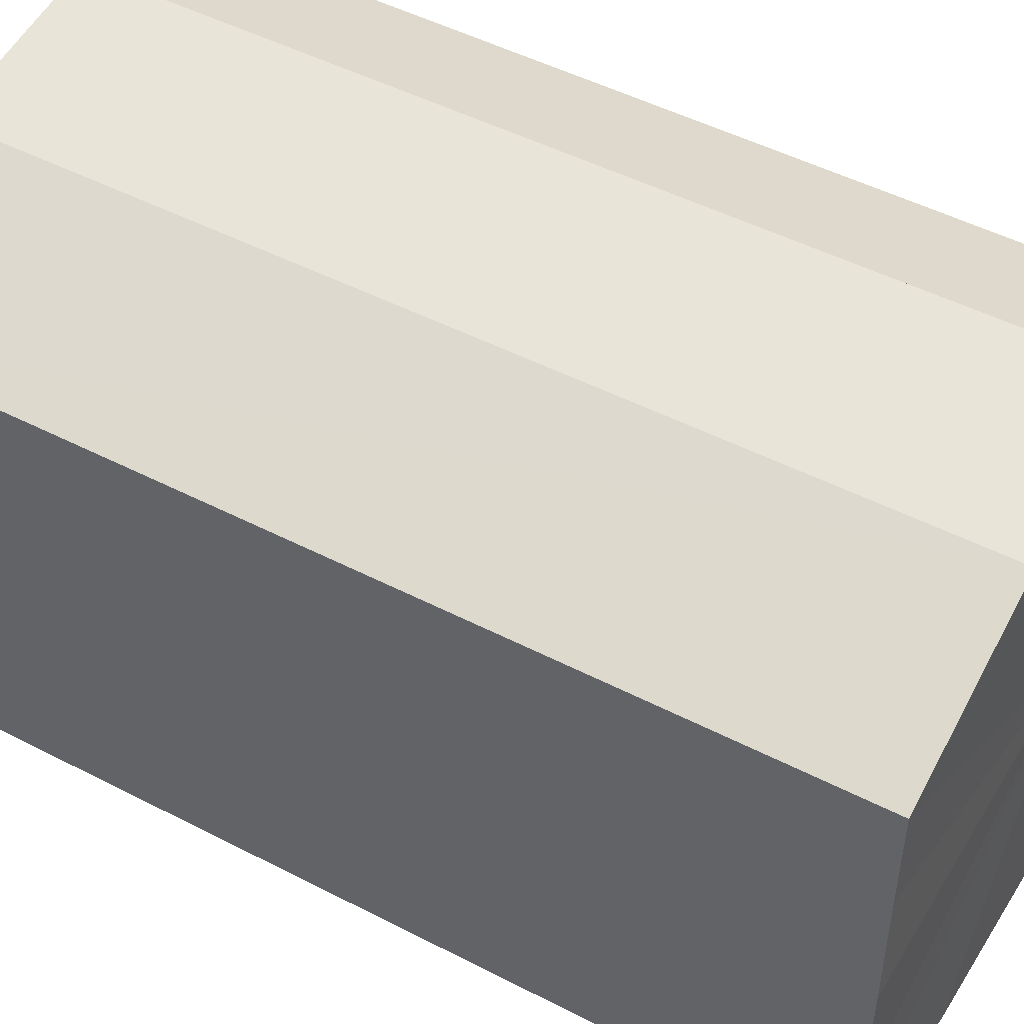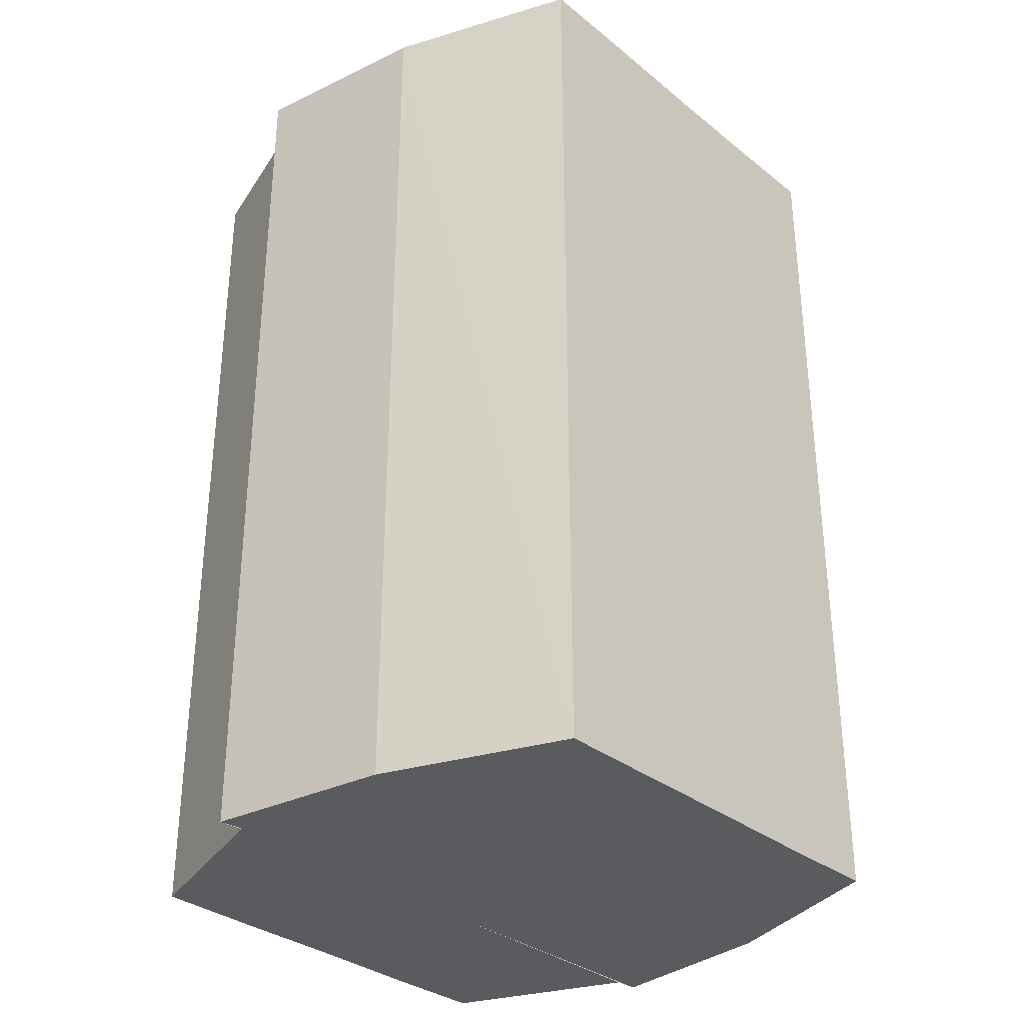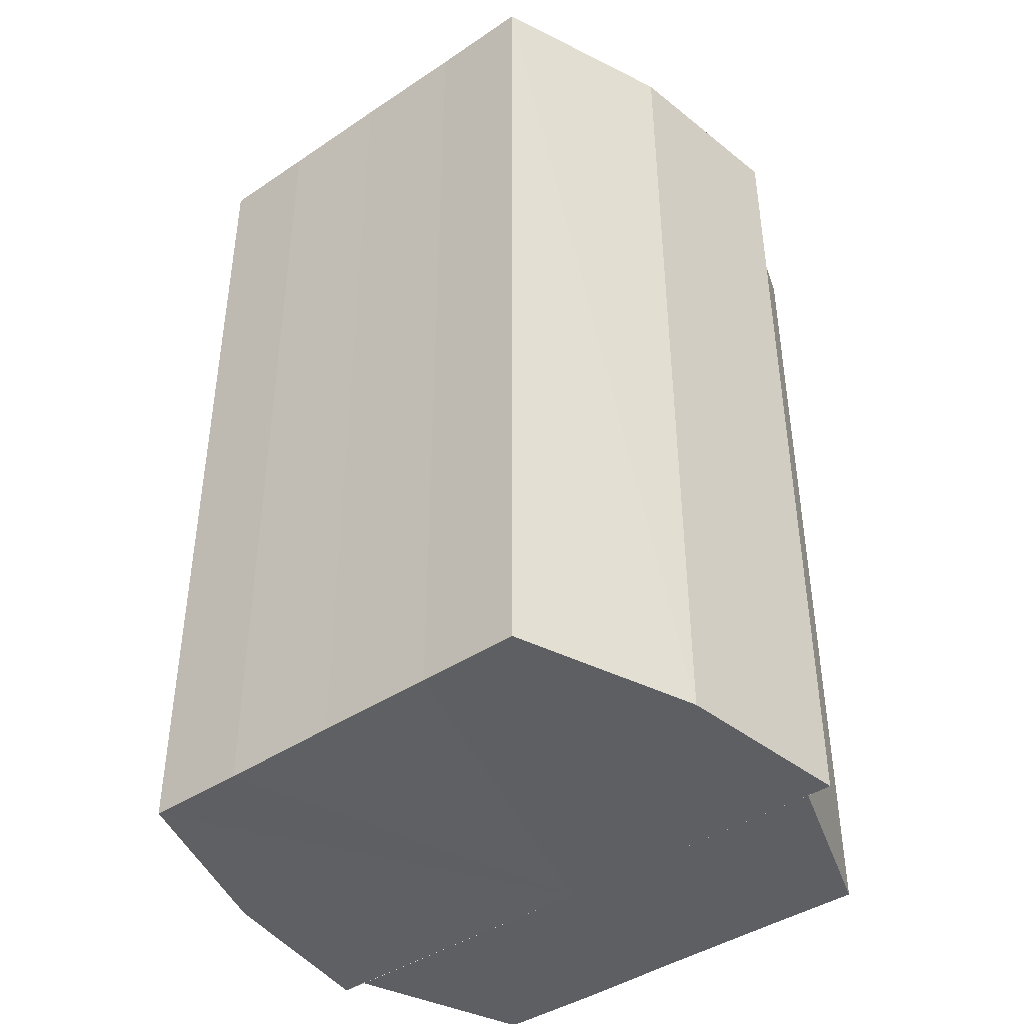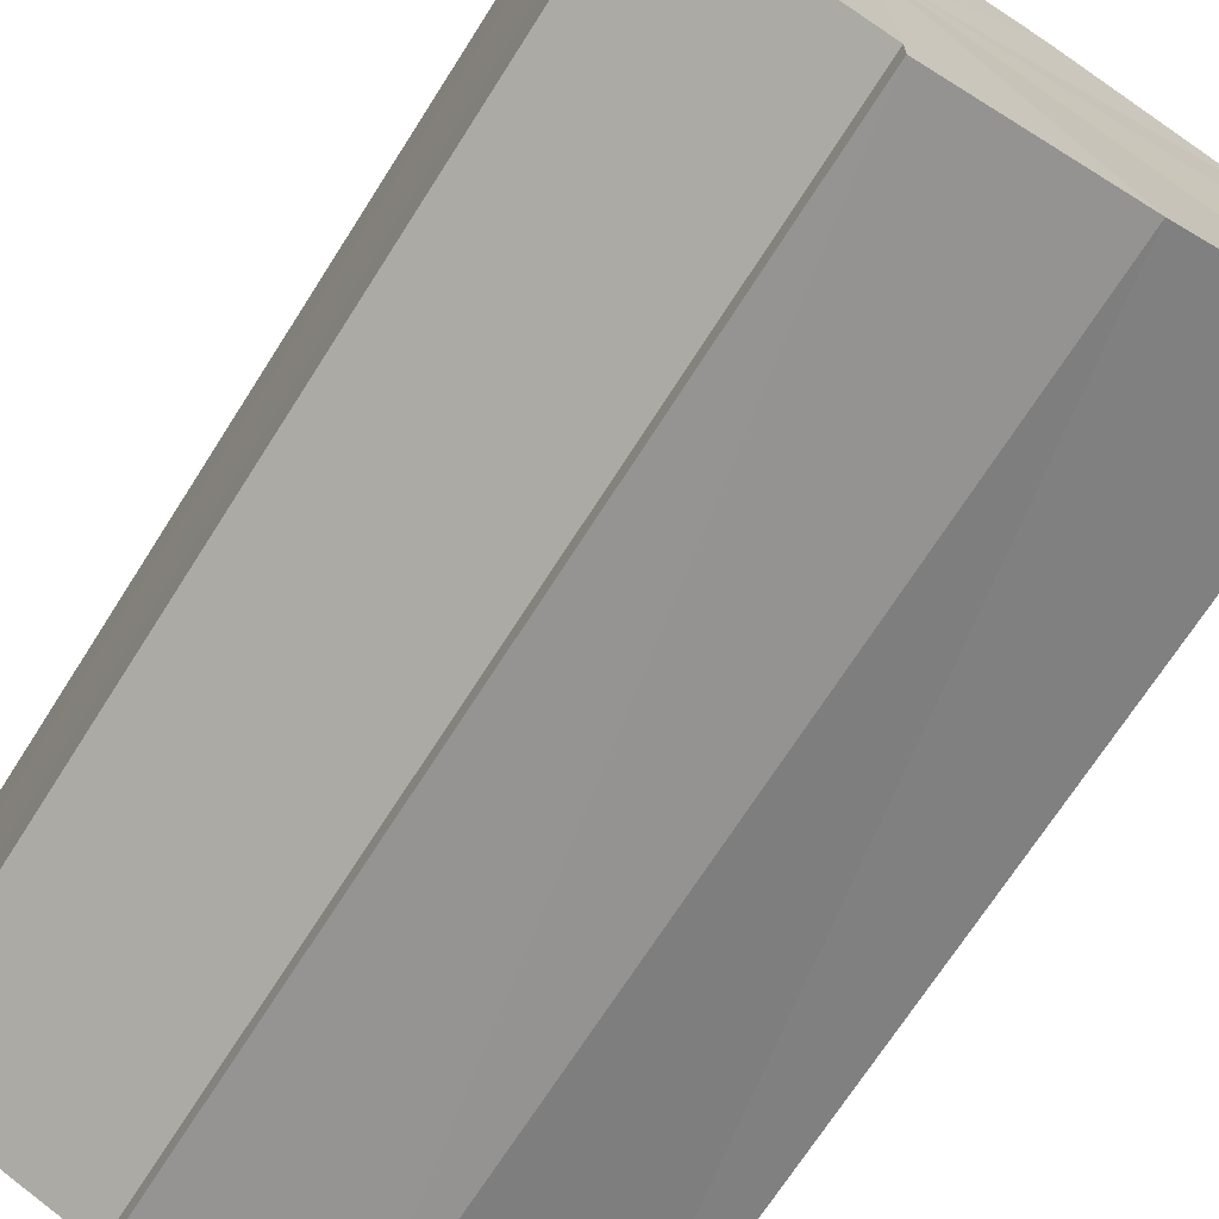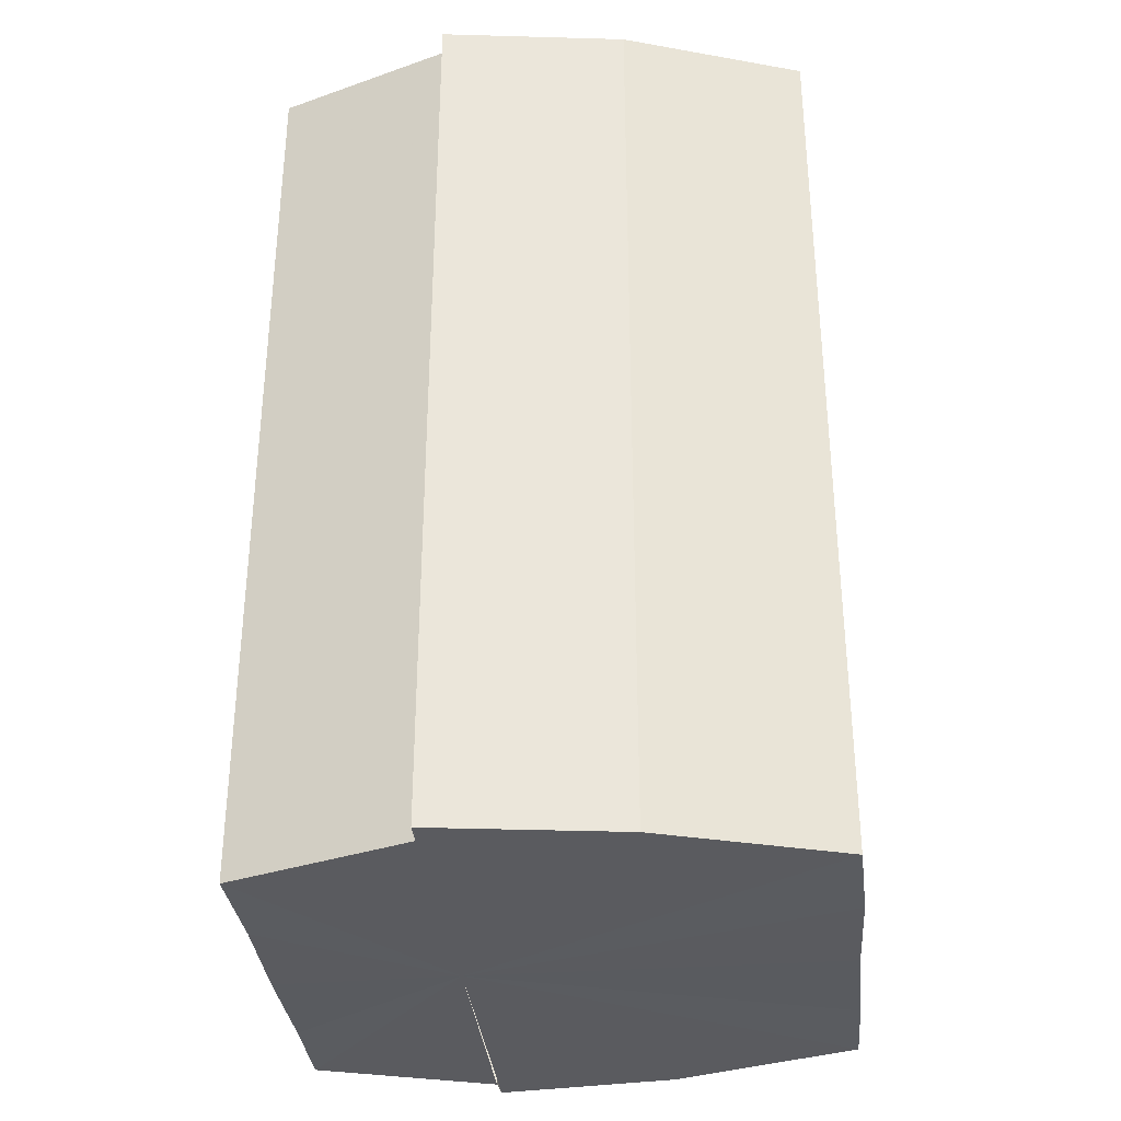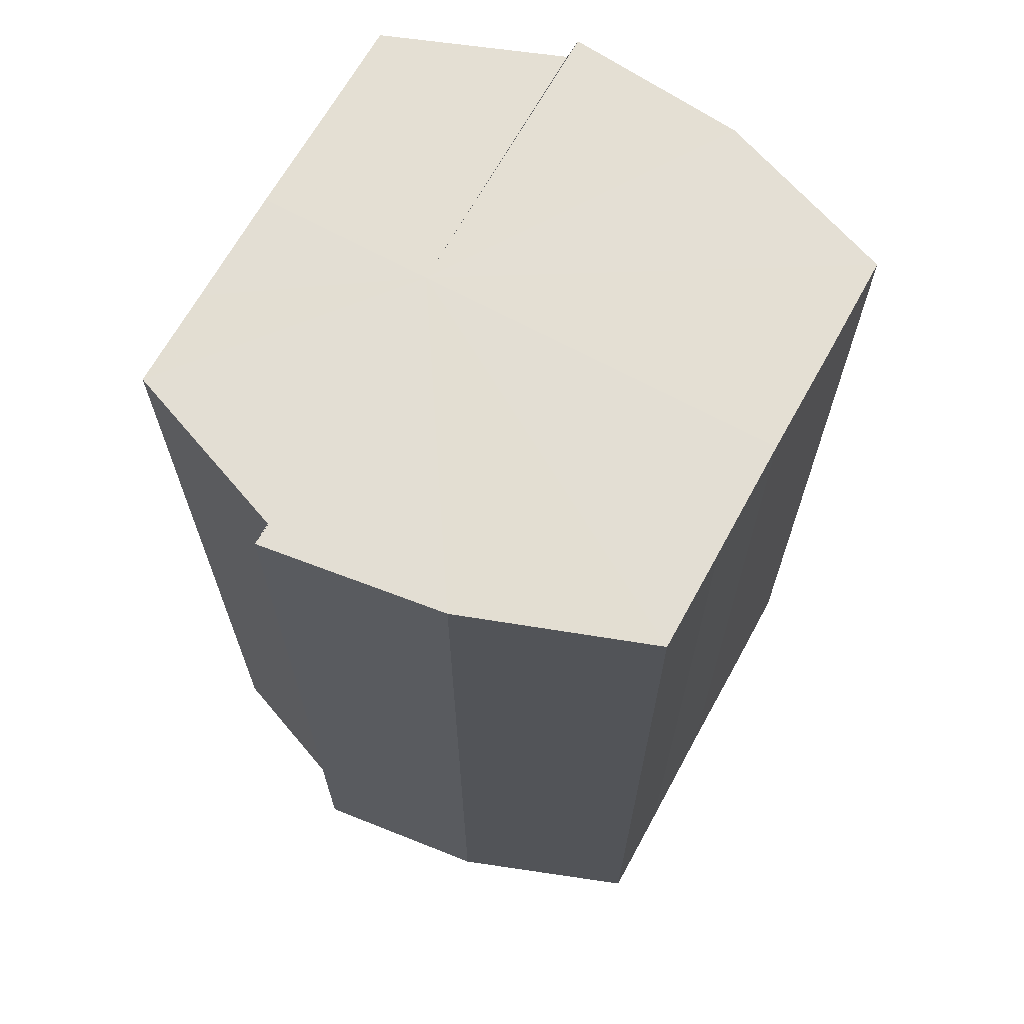
<metadata>
{"format":"obj","ext":"obj","renderer":"f3d","projection":"perspective","resolution":1024,"background":"white","views":[{"elev":48.6,"azim":-59.9,"up":"+Z"},{"elev":-32.5,"azim":-137.8,"up":"+Y"},{"elev":-42.0,"azim":-51.1,"up":"+Y"},{"elev":-70.7,"azim":147.3,"up":"+Z"},{"elev":-33.3,"azim":-174.4,"up":"+Y"},{"elev":67.0,"azim":-151.3,"up":"+Y"}]}
</metadata>
<code>
o 21293
v 2226 1865 11
v 2226 1865 11
v 2226 1865 11
v 2226 1865 11
v 2226 1865 11
v 2226 1865 11
v 2226 1865 11
v 2226 1865 11.01
v 2226 1865 11
v 2226 1865 11.01
v 2226 1865 11.01
v 2226 1865 11.02
v 2226 1865 11.01
v 2226 1865 11.02
v 2226 1865 11.02
v 2226 1865 11.03
v 2226 1865 11.02
v 2226 1865 11
v 2226 1865 11
v 2226 1865 11
v 2226 1865 11.01
v 2226 1865 11.01
v 2226 1865 11.01
v 2226 1865 11.01
v 2226 1865 11.02
v 2226 1865 11.02
v 2226 1865 11.02
v 2226 1865 11.02
v 2226 1865 11.03
v 2226 1865 11.03
v 2226 1865 11.03
v 2226 1865 11.03
v 2226 1865 11.03
v 2226 1865 11.03
v 2226 1865 11.01
v 2226 1865 11.03
v 2226 1865 11.02
v 2226 1865 11.02
v 2226 1865 11.01
v 2226 1865 11.01
v 2226 1865 11
v 2226 1865 11
v 2226 1865 11
v 2226 1865 11
v 2226 1865 11
v 2226 1865 11
v 2226 1865 11
v 2226 1865 11.01
v 2226 1865 11
v 2226 1865 11.01
v 2226 1865 11.01
v 2226 1865 11.02
v 2226 1865 11.01
v 2226 1865 11.02
v 2226 1865 11.02
v 2226 1865 11.03
v 2226 1865 11.02
v 2226 1865 11.03
v 2226 1865 11.03
v 2226 1865 11.03
v 2226 1865 11.03
v 2226 1865 11.02
v 2226 1865 11.03
v 2226 1865 11.02
v 2226 1865 11.02
v 2226 1865 11.01
v 2226 1865 11.02
v 2226 1865 11.01
v 2226 1865 11.01
v 2226 1865 11
v 2226 1865 11.01
v 2226 1865 11
v 2226 1865 11
v 2226 1865 11
v 2226 1865 11
v 2226 1865 11
v 2226 1865 11
v 2226 1865 11.01
v 2226 1865 11.01
v 2226 1865 11.02
v 2226 1865 11.02
v 2226 1865 11.03
v 2226 1865 11.01
v 2226 1865 11
v 2226 1865 11
v 2226 1865 11.01
v 2226 1865 11.01
v 2226 1865 11.02
v 2226 1865 11.02
v 2226 1865 11.03
v 2226 1865 11
v 2226 1865 11
v 2226 1865 11
v 2226 1865 11.01
v 2226 1865 11.01
v 2226 1865 11.02
v 2226 1865 11.02
v 2226 1865 11.03
f 1 2 3
f 4 2 5
f 6 7 5
f 7 8 9
f 8 10 11
f 10 12 13
f 12 14 15
f 14 16 17
f 18 19 20
f 20 21 22
f 22 23 24
f 24 25 26
f 26 27 28
f 28 29 30
f 29 31 32
f 32 33 34
f 35 36 33
f 35 37 36
f 35 38 37
f 35 39 38
f 35 40 39
f 35 41 40
f 35 42 41
f 35 43 42
f 44 43 45
f 46 47 44
f 48 49 46
f 50 51 48
f 52 53 50
f 54 55 52
f 56 57 54
f 58 59 56
f 60 61 58
f 61 62 63
f 62 64 65
f 64 66 67
f 66 68 69
f 68 70 71
f 70 72 73
f 72 74 75
f 35 76 77
f 35 78 76
f 35 79 78
f 35 80 79
f 35 81 80
f 35 82 81
f 83 84 85
f 83 85 86
f 83 86 87
f 83 87 88
f 83 88 89
f 83 89 90
f 83 91 92
f 83 93 91
f 83 94 93
f 83 95 94
f 83 96 95
f 83 97 96
f 83 98 97
f 83 34 98

</code>
